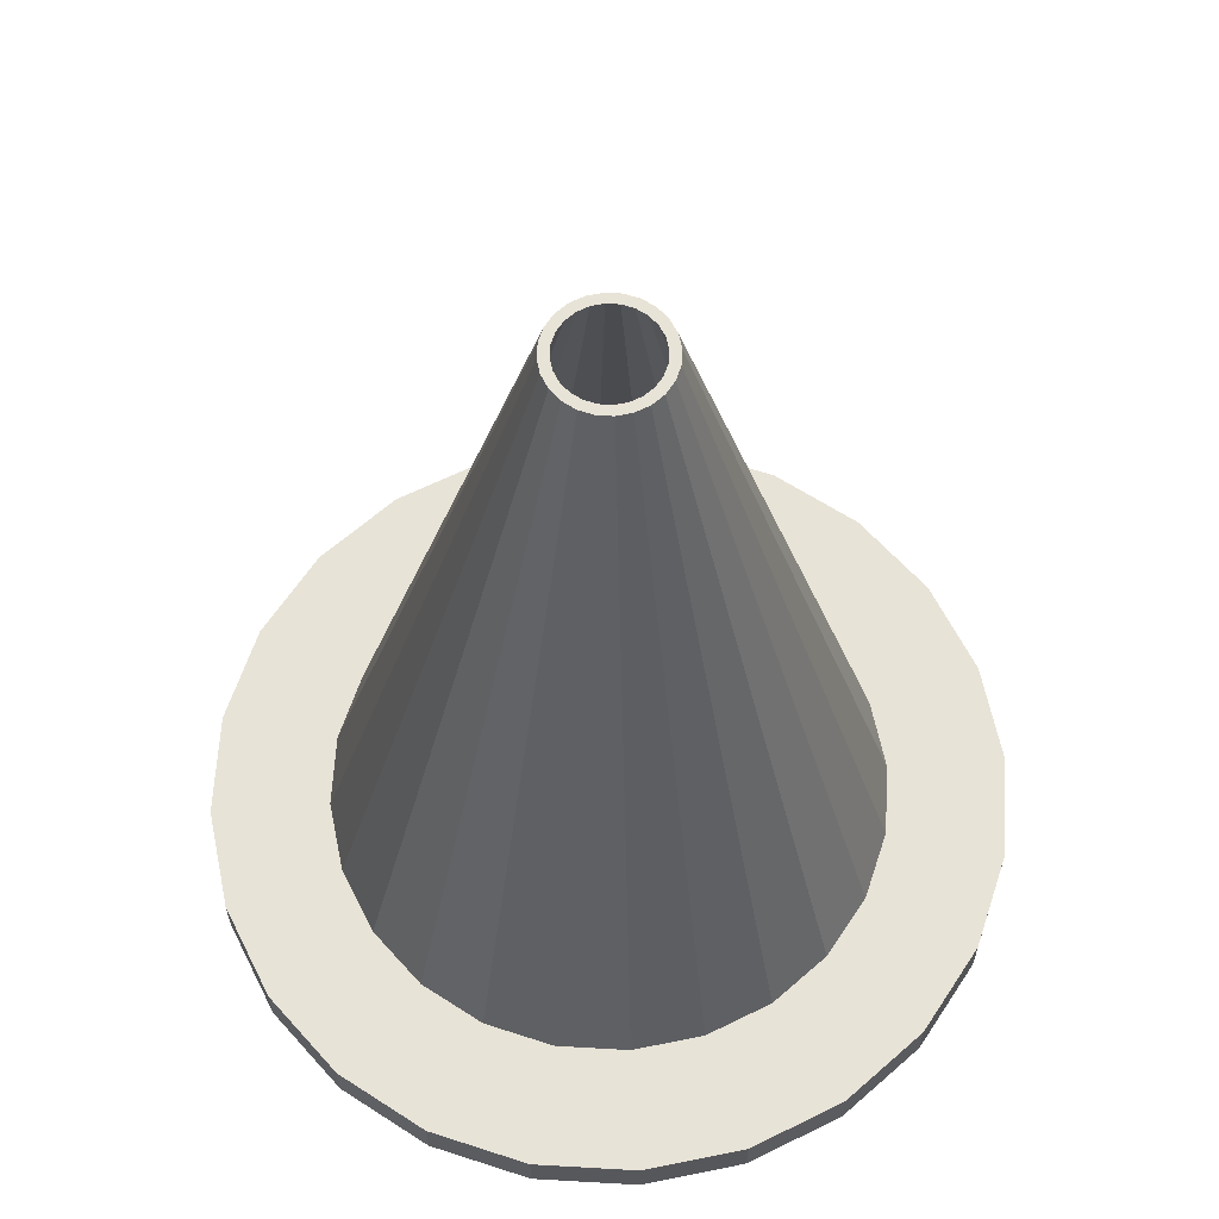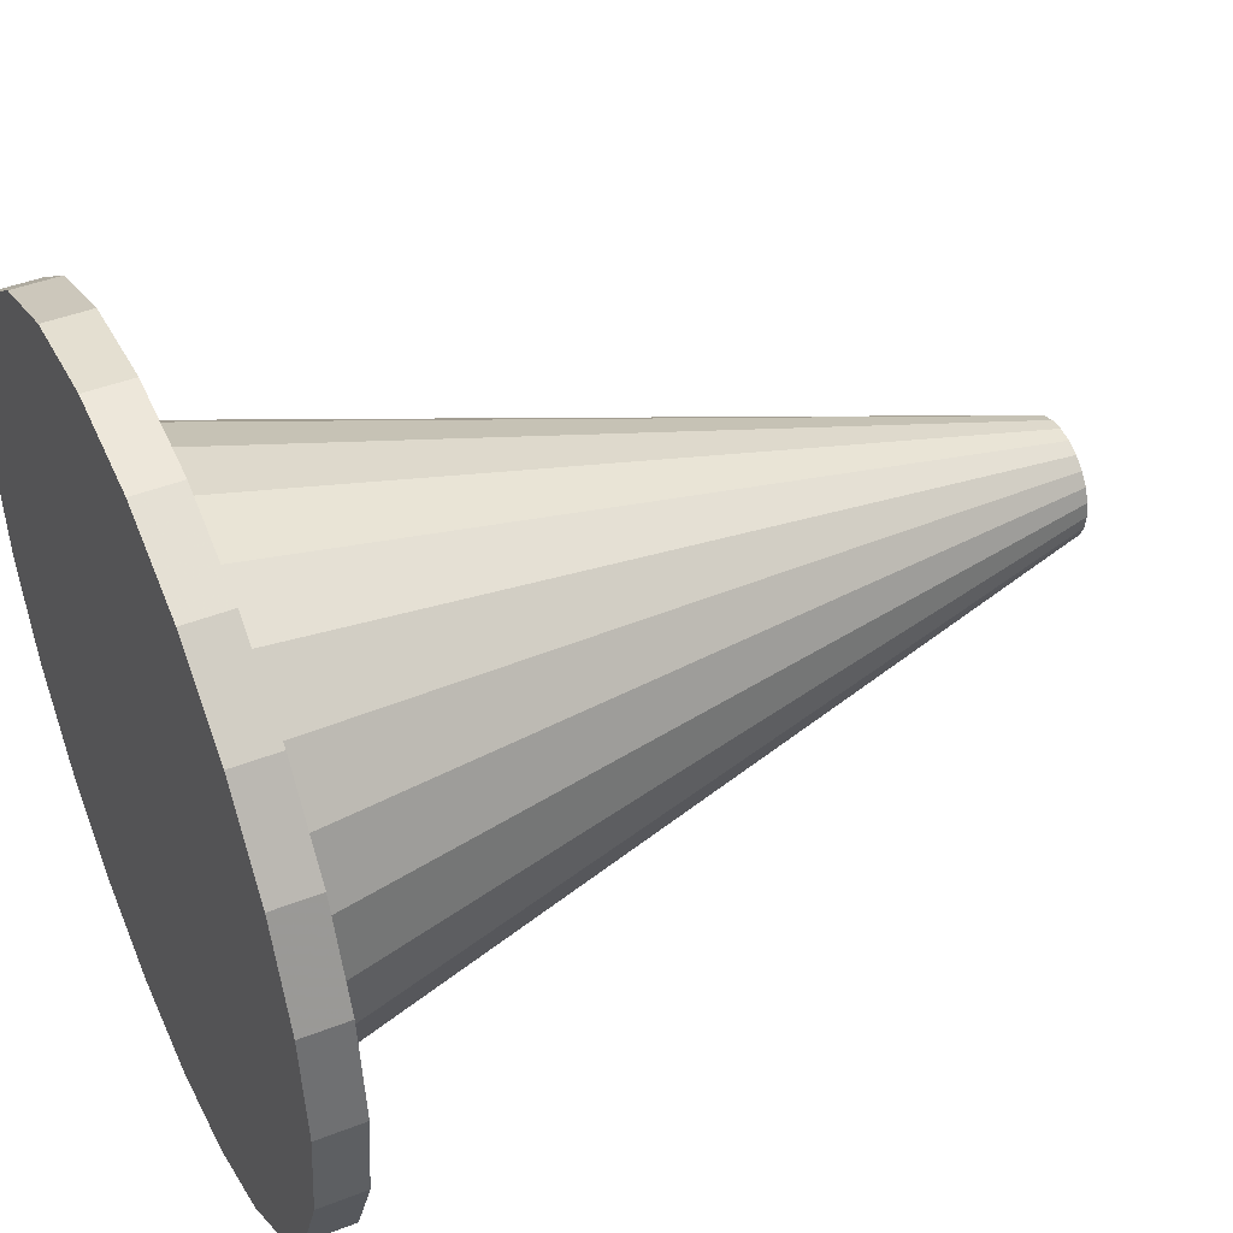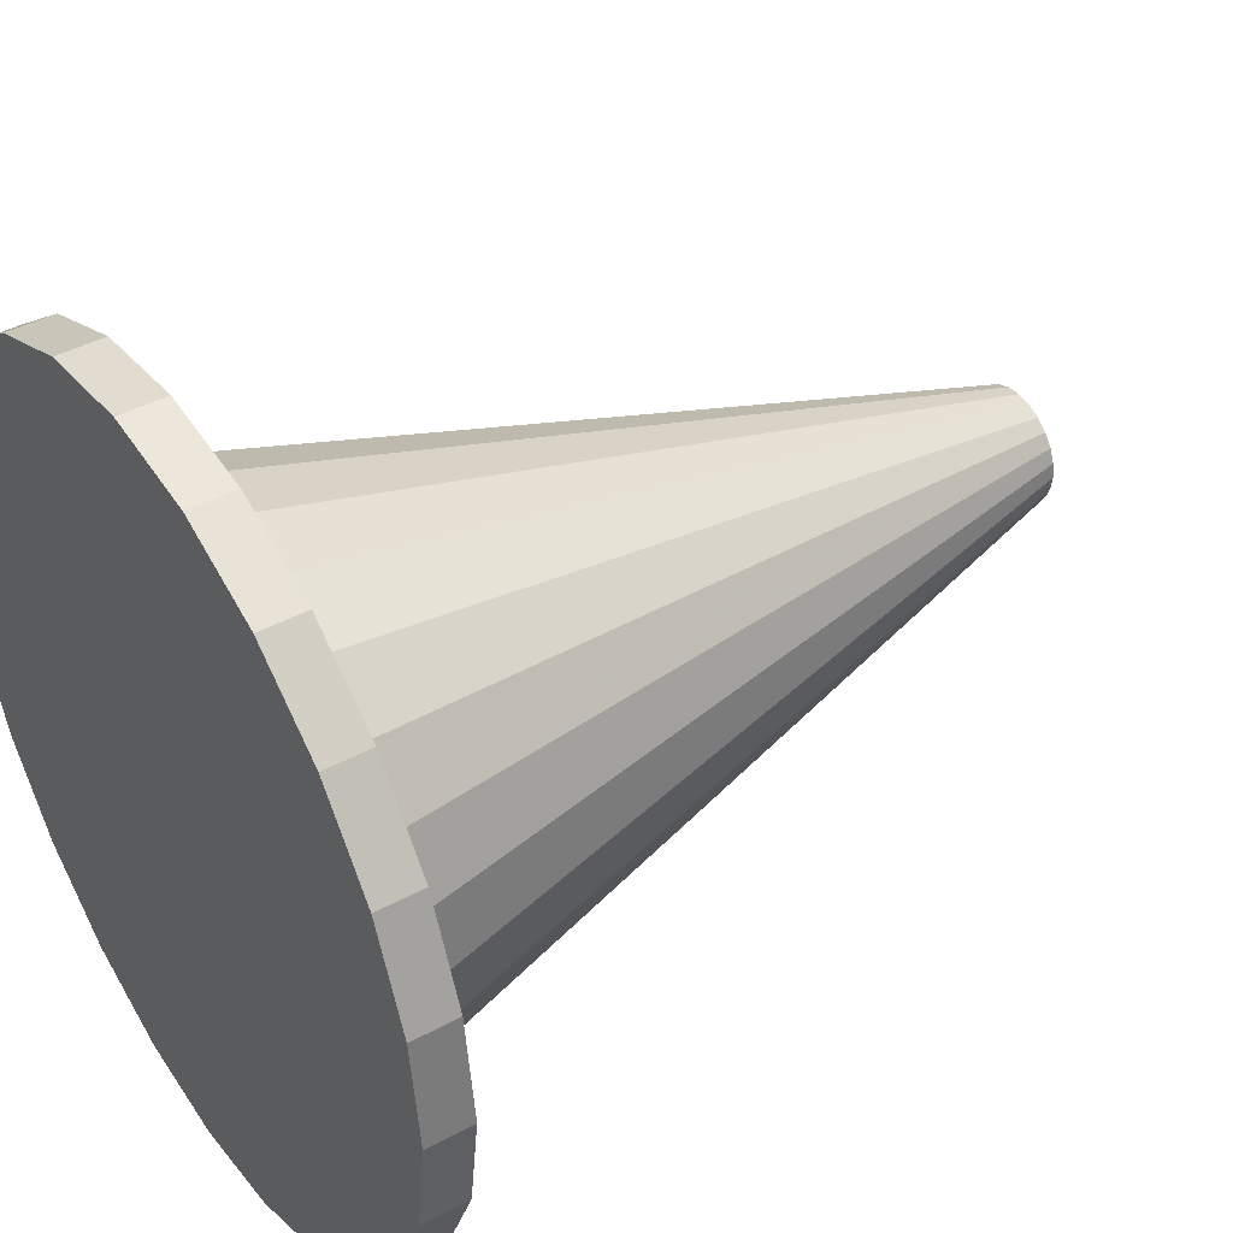
<metadata>
{"format":"obj","ext":"obj","renderer":"f3d","projection":"perspective","resolution":1024,"background":"white","views":[{"elev":62.2,"azim":-19.2,"up":"+Y"},{"elev":45.0,"azim":65.7,"up":"+Z"},{"elev":42.3,"azim":57.1,"up":"+Z"}]}
</metadata>
<code>
v -1.181 -1.25 0
v -1.141 -1.25 -0.3057
v -1.023 -1.25 -0.5906
v -0.5906 -1.25 -1.023
v -0.3057 -1.25 -1.141
v 0 -1.25 -1.181
v 0.5906 -1.25 -1.023
v 0.8352 -1.25 -0.8352
v 1.023 -1.25 -0.5906
v 1.181 -1.25 0
v 1.141 -1.25 0.3057
v 1.023 -1.25 0.5906
v 0.5906 -1.25 1.023
v 0.3057 -1.25 1.141
v 0 -1.25 1.181
v -1.023 -1.25 0.5906
v -0.3057 -1.25 1.141
v -0.5906 -1.25 1.023
v 0.6006 -0.7471 0.1609
v 0.6218 -0.7471 0
v 0.6006 -0.7471 -0.1609
v 0.4397 -0.7471 -0.4397
v 0.3109 -0.7471 -0.5385
v 0.1609 -0.7471 -0.6006
v -0.1609 -0.7471 -0.6006
v -0.3109 -0.7471 -0.5385
v -0.4397 -0.7471 -0.4397
v -0.6006 -0.7471 -0.1609
v -0.6218 -0.7471 0
v -0.6006 -0.7471 0.1609
v -0.4397 -0.7471 0.4397
v -0.3109 -0.7471 0.5385
v -0.1609 -0.7471 0.6006
v 0.4397 -0.7471 0.4397
v -0 -0.7471 0.6218
v 0.1609 -0.7471 0.6006
v 0.2142 -1.117 0.7996
v 0 -1.117 0.8278
v 0 -1.117 1.181
v 0.3057 -1.117 1.141
v -0.2142 -1.117 0.7996
v -0.3057 -1.117 1.141
v -0.4139 -1.117 0.7169
v -0.5906 -1.117 1.023
v -0.5853 -1.117 0.5853
v -0.8352 -1.117 0.8352
v -0.7169 -1.117 0.4139
v -1.023 -1.117 0.5906
v -0.7996 -1.117 0.2142
v -1.141 -1.117 0.3057
v -0.8278 -1.117 0
v -1.181 -1.117 0
v -0.7996 -1.117 -0.2142
v -1.141 -1.117 -0.3057
v -0.7169 -1.117 -0.4139
v -1.023 -1.117 -0.5906
v -0.5853 -1.117 -0.5853
v -0.8352 -1.117 -0.8352
v -0.4139 -1.117 -0.7169
v -0.5906 -1.117 -1.023
v -0.2142 -1.117 -0.7996
v -0.3057 -1.117 -1.141
v 0 -1.117 -0.8278
v 0 -1.117 -1.181
v 0.2142 -1.117 -0.7996
v 0.3057 -1.117 -1.141
v 0.4139 -1.117 -0.7169
v 0.5906 -1.117 -1.023
v 0.5853 -1.117 -0.5853
v 0.8352 -1.117 -0.8352
v 0.7169 -1.117 -0.4139
v 1.023 -1.117 -0.5906
v 0.7996 -1.117 -0.2142
v 1.141 -1.117 -0.3057
v 0.8278 -1.117 0
v 1.181 -1.117 0
v 0.7996 -1.117 0.2142
v 1.141 -1.117 0.3057
v 0.7169 -1.117 0.4139
v 1.023 -1.117 0.5906
v 0.5853 -1.117 0.5853
v 0.8352 -1.117 0.8352
v 0.4139 -1.117 0.7169
v 0.5906 -1.117 1.023
v 0.3057 -1.117 1.141
v 0 -1.117 1.181
v 0 -1.25 1.181
v 0.3057 -1.25 1.141
v -0.3057 -1.117 1.141
v -0.3057 -1.25 1.141
v -0.5906 -1.117 1.023
v -0.5906 -1.25 1.023
v -0.8352 -1.117 0.8352
v -0.8352 -1.25 0.8352
v -1.023 -1.117 0.5906
v -1.023 -1.25 0.5906
v -1.141 -1.117 0.3057
v -1.141 -1.25 0.3057
v -1.181 -1.117 0
v -1.181 -1.25 0
v -1.141 -1.117 -0.3057
v -1.141 -1.25 -0.3057
v -1.023 -1.117 -0.5906
v -1.023 -1.25 -0.5906
v -0.8352 -1.117 -0.8352
v -0.8352 -1.25 -0.8352
v -0.5906 -1.117 -1.023
v -0.5906 -1.25 -1.023
v -0.3057 -1.117 -1.141
v -0.3057 -1.25 -1.141
v 0 -1.117 -1.181
v 0 -1.25 -1.181
v 0.3057 -1.117 -1.141
v 0.3057 -1.25 -1.141
v 0.5906 -1.117 -1.023
v 0.5906 -1.25 -1.023
v 0.8352 -1.117 -0.8352
v 0.8352 -1.25 -0.8352
v 1.023 -1.117 -0.5906
v 1.023 -1.25 -0.5906
v 1.141 -1.117 -0.3057
v 1.141 -1.25 -0.3057
v 1.181 -1.117 0
v 1.181 -1.25 0
v 1.141 -1.117 0.3057
v 1.141 -1.25 0.3057
v 1.023 -1.117 0.5906
v 1.023 -1.25 0.5906
v 0.8352 -1.117 0.8352
v 0.8352 -1.25 0.8352
v 0.8352 -1.117 0.8352
v 0.5906 -1.117 1.023
v 0.5906 -1.25 1.023
v 0.8352 -1.25 0.8352
v -0 1.25 0.167
v 0.04322 1.25 0.1613
v 0.03544 1.25 0.1323
v -0 1.25 0.1369
v 0.08349 1.25 0.1446
v 0.06847 1.25 0.1186
v 0.1181 1.25 0.1181
v 0.09684 1.25 0.09684
v 0.1446 1.25 0.08349
v 0.1186 1.25 0.06847
v 0.1613 1.25 0.04322
v 0.1323 1.25 0.03544
v 0.167 1.25 0
v 0.1369 1.25 0
v 0.1613 1.25 -0.04322
v 0.1323 1.25 -0.03544
v 0.1446 1.25 -0.08349
v 0.1186 1.25 -0.06847
v 0.1181 1.25 -0.1181
v 0.09684 1.25 -0.09684
v 0.08349 1.25 -0.1446
v 0.06847 1.25 -0.1186
v 0.04322 1.25 -0.1613
v 0.03544 1.25 -0.1323
v -0 1.25 -0.167
v -0 1.25 -0.1369
v -0.04322 1.25 -0.1613
v -0.03544 1.25 -0.1323
v -0.08349 1.25 -0.1446
v -0.06847 1.25 -0.1186
v -0.1181 1.25 -0.1181
v -0.09684 1.25 -0.09684
v -0.1446 1.25 -0.08349
v -0.1186 1.25 -0.06847
v -0.1446 1.25 -0.08349
v -0.1613 1.25 -0.04322
v -0.1323 1.25 -0.03544
v -0.1186 1.25 -0.06847
v -0.167 1.25 0
v -0.1369 1.25 0
v -0.1613 1.25 0.04322
v -0.1323 1.25 0.03544
v -0.1446 1.25 0.08349
v -0.1186 1.25 0.06847
v -0.1181 1.25 0.1181
v -0.09684 1.25 0.09684
v -0.08349 1.25 0.1446
v -0.06847 1.25 0.1186
v -0.04322 1.25 0.1613
v -0.03544 1.25 0.1323
v -0 1.25 0.1369
v 0.03544 1.25 0.1323
v 0.1609 -0.7471 0.6006
v -0 -0.7471 0.6218
v 0.06847 1.25 0.1186
v 0.3109 -0.7471 0.5385
v 0.09684 1.25 0.09684
v 0.4397 -0.7471 0.4397
v 0.09684 1.25 0.09684
v 0.1186 1.25 0.06847
v 0.5385 -0.7471 0.3109
v 0.4397 -0.7471 0.4397
v 0.1323 1.25 0.03544
v 0.6006 -0.7471 0.1609
v 0.1369 1.25 0
v 0.6218 -0.7471 0
v 0.1323 1.25 -0.03544
v 0.6006 -0.7471 -0.1609
v 0.1186 1.25 -0.06847
v 0.5385 -0.7471 -0.3109
v 0.09684 1.25 -0.09684
v 0.4397 -0.7471 -0.4397
v 0.09684 1.25 -0.09684
v 0.06847 1.25 -0.1186
v 0.3109 -0.7471 -0.5385
v 0.4397 -0.7471 -0.4397
v 0.03544 1.25 -0.1323
v 0.1609 -0.7471 -0.6006
v -0 1.25 -0.1369
v -0 -0.7471 -0.6218
v -0.03544 1.25 -0.1323
v -0.1609 -0.7471 -0.6006
v -0.06847 1.25 -0.1186
v -0.3109 -0.7471 -0.5385
v -0.09684 1.25 -0.09684
v -0.4397 -0.7471 -0.4397
v -0.09684 1.25 -0.09684
v -0.1186 1.25 -0.06847
v -0.5385 -0.7471 -0.3109
v -0.4397 -0.7471 -0.4397
v -0.1323 1.25 -0.03544
v -0.6006 -0.7471 -0.1609
v -0.1369 1.25 0
v -0.6218 -0.7471 0
v -0.1323 1.25 0.03544
v -0.6006 -0.7471 0.1609
v -0.1186 1.25 0.06847
v -0.5385 -0.7471 0.3109
v -0.09684 1.25 0.09684
v -0.4397 -0.7471 0.4397
v -0.09684 1.25 0.09684
v -0.06847 1.25 0.1186
v -0.3109 -0.7471 0.5385
v -0.4397 -0.7471 0.4397
v -0.03544 1.25 0.1323
v -0.1609 -0.7471 0.6006
v 0 -1.117 0.8278
v 0.2142 -1.117 0.7996
v 0.18 -0.6433 0.6719
v -0 -0.6433 0.6956
v 0.4139 -1.117 0.7169
v 0.3478 -0.6433 0.6024
v 0.5853 -1.117 0.5853
v 0.4919 -0.6433 0.4919
v 0.7169 -1.117 0.4139
v 0.6024 -0.6433 0.3478
v 0.7996 -1.117 0.2142
v 0.6719 -0.6433 0.18
v 0.8278 -1.117 0
v 0.6956 -0.6433 0
v 0.7996 -1.117 -0.2142
v 0.6719 -0.6433 -0.18
v 0.7169 -1.117 -0.4139
v 0.6024 -0.6433 -0.3478
v 0.5853 -1.117 -0.5853
v 0.4919 -0.6433 -0.4919
v 0.4139 -1.117 -0.7169
v 0.3478 -0.6433 -0.6024
v 0.2142 -1.117 -0.7996
v 0.18 -0.6433 -0.6719
v 0 -1.117 -0.8278
v -0 -0.6433 -0.6956
v -0.2142 -1.117 -0.7996
v -0.18 -0.6433 -0.6719
v -0.4139 -1.117 -0.7169
v -0.3478 -0.6433 -0.6024
v -0.5853 -1.117 -0.5853
v -0.4919 -0.6433 -0.4919
v -0.7169 -1.117 -0.4139
v -0.6024 -0.6433 -0.3478
v -0.7169 -1.117 -0.4139
v -0.7996 -1.117 -0.2142
v -0.6719 -0.6433 -0.18
v -0.6024 -0.6433 -0.3478
v -0.8278 -1.117 0
v -0.6956 -0.6433 0
v -0.7996 -1.117 0.2142
v -0.6719 -0.6433 0.18
v -0.7169 -1.117 0.4139
v -0.6024 -0.6433 0.3478
v -0.5853 -1.117 0.5853
v -0.4919 -0.6433 0.4919
v -0.4139 -1.117 0.7169
v -0.3478 -0.6433 0.6024
v -0.2142 -1.117 0.7996
v -0.18 -0.6433 0.6719
v 0.1458 -0.17 0.5442
v -0 -0.17 0.5634
v 0.2817 -0.17 0.488
v 0.3984 -0.17 0.3984
v 0.488 -0.17 0.2817
v 0.5442 -0.17 0.1458
v 0.5634 -0.17 0
v 0.5442 -0.17 -0.1458
v 0.488 -0.17 -0.2817
v 0.3984 -0.17 -0.3984
v 0.2817 -0.17 -0.488
v 0.1458 -0.17 -0.5442
v -0 -0.17 -0.5634
v -0.1458 -0.17 -0.5442
v -0.2817 -0.17 -0.488
v -0.3984 -0.17 -0.3984
v -0.488 -0.17 -0.2817
v -0.5442 -0.17 -0.1458
v -0.488 -0.17 -0.2817
v -0.5634 -0.17 0
v -0.5442 -0.17 0.1458
v -0.488 -0.17 0.2817
v -0.3984 -0.17 0.3984
v -0.2817 -0.17 0.488
v -0.1458 -0.17 0.5442
v 0.1116 0.3034 0.4166
v -0 0.3034 0.4313
v 0.2156 0.3034 0.3735
v 0.305 0.3034 0.305
v 0.3735 0.3034 0.2156
v 0.4166 0.3034 0.1116
v 0.4313 0.3034 0
v 0.4166 0.3034 -0.1116
v 0.3735 0.3034 -0.2156
v 0.305 0.3034 -0.305
v 0.2156 0.3034 -0.3735
v 0.1116 0.3034 -0.4166
v -0 0.3034 -0.4313
v -0.1116 0.3034 -0.4166
v -0.2156 0.3034 -0.3735
v -0.305 0.3034 -0.305
v -0.3735 0.3034 -0.2156
v -0.4166 0.3034 -0.1116
v -0.3735 0.3034 -0.2156
v -0.4313 0.3034 0
v -0.4166 0.3034 0.1116
v -0.3735 0.3034 0.2156
v -0.305 0.3034 0.305
v -0.2156 0.3034 0.3735
v -0.1116 0.3034 0.4166
v 0.07742 0.7767 0.2889
v -0 0.7767 0.2991
v 0.1496 0.7767 0.2591
v 0.2115 0.7767 0.2115
v 0.2591 0.7767 0.1496
v 0.2889 0.7767 0.07742
v 0.2991 0.7767 0
v 0.2889 0.7767 -0.07742
v 0.2591 0.7767 -0.1496
v 0.2115 0.7767 -0.2115
v 0.1496 0.7767 -0.2591
v 0.07742 0.7767 -0.2889
v -0 0.7767 -0.2991
v -0.07742 0.7767 -0.2889
v -0.1496 0.7767 -0.2591
v -0.2115 0.7767 -0.2115
v -0.2591 0.7767 -0.1496
v -0.2889 0.7767 -0.07742
v -0.2591 0.7767 -0.1496
v -0.2991 0.7767 0
v -0.2889 0.7767 0.07742
v -0.2591 0.7767 0.1496
v -0.2115 0.7767 0.2115
v -0.1496 0.7767 0.2591
v -0.07742 0.7767 0.2889
v -0.8352 -1.25 0.8352
v -1.141 -1.25 0.3057
v -1.181 -1.25 0
v -0.8352 -1.25 -0.8352
v 0.3057 -1.25 -1.141
v 1.141 -1.25 -0.3057
v 0.8352 -1.25 0.8352
v 0.3109 -0.7471 0.5385
v 0.5385 -0.7471 0.3109
v 0.5385 -0.7471 -0.3109
v -0 -0.7471 -0.6218
v -0.5385 -0.7471 -0.3109
v -0.5385 -0.7471 0.3109
g Object_street_cones1_texture_dirt1.jpg
f 1 2 3
f 4 5 6
f 7 8 9
f 10 11 12
f 13 14 15
f 9 12 15
f 16 3 15
f 17 18 15
f 19 20 21
f 22 23 24
f 25 26 27
f 28 29 30
f 31 32 33
f 27 30 33
f 34 21 33
f 35 36 33
f 38 39 40
f 37 38 40
f 41 42 39
f 38 41 39
f 43 44 42
f 41 43 42
f 45 46 44
f 43 45 44
f 47 48 46
f 45 47 46
f 49 50 48
f 47 49 48
f 51 52 50
f 49 51 50
f 53 54 52
f 51 53 52
f 55 56 54
f 53 55 54
f 57 58 56
f 55 57 56
f 59 60 58
f 57 59 58
f 61 62 60
f 59 61 60
f 63 64 62
f 61 63 62
f 65 66 64
f 63 65 64
f 67 68 66
f 65 67 66
f 69 70 68
f 67 69 68
f 71 72 70
f 69 71 70
f 73 74 72
f 71 73 72
f 75 76 74
f 73 75 74
f 77 78 76
f 75 77 76
f 79 80 78
f 77 79 78
f 81 82 80
f 79 81 80
f 83 84 82
f 81 83 82
f 37 40 84
f 83 37 84
f 86 87 88
f 85 86 88
f 89 90 87
f 86 89 87
f 91 92 90
f 89 91 90
f 93 94 92
f 91 93 92
f 95 96 94
f 93 95 94
f 97 98 96
f 95 97 96
f 99 100 98
f 97 99 98
f 101 102 100
f 99 101 100
f 103 104 102
f 101 103 102
f 105 106 104
f 103 105 104
f 107 108 106
f 105 107 106
f 109 110 108
f 107 109 108
f 111 112 110
f 109 111 110
f 113 114 112
f 111 113 112
f 115 116 114
f 113 115 114
f 117 118 116
f 115 117 116
f 119 120 118
f 117 119 118
f 121 122 120
f 119 121 120
f 123 124 122
f 121 123 122
f 125 126 124
f 123 125 124
f 127 128 126
f 125 127 126
f 129 130 128
f 127 129 128
f 132 133 134
f 131 132 134
f 85 88 133
f 132 85 133
f 136 137 138
f 135 136 138
f 139 140 137
f 136 139 137
f 141 142 140
f 139 141 140
f 143 144 142
f 141 143 142
f 145 146 144
f 143 145 144
f 147 148 146
f 145 147 146
f 149 150 148
f 147 149 148
f 151 152 150
f 149 151 150
f 153 154 152
f 151 153 152
f 155 156 154
f 153 155 154
f 157 158 156
f 155 157 156
f 159 160 158
f 157 159 158
f 161 162 160
f 159 161 160
f 163 164 162
f 161 163 162
f 165 166 164
f 163 165 164
f 167 168 166
f 165 167 166
f 170 171 172
f 169 170 172
f 173 174 171
f 170 173 171
f 175 176 174
f 173 175 174
f 177 178 176
f 175 177 176
f 179 180 178
f 177 179 178
f 181 182 180
f 179 181 180
f 183 184 182
f 181 183 182
f 135 138 184
f 183 135 184
f 186 187 188
f 185 186 188
f 189 190 187
f 186 189 187
f 191 192 190
f 189 191 190
f 194 195 196
f 193 194 196
f 197 198 195
f 194 197 195
f 199 200 198
f 197 199 198
f 201 202 200
f 199 201 200
f 203 204 202
f 201 203 202
f 205 206 204
f 203 205 204
f 208 209 210
f 207 208 210
f 211 212 209
f 208 211 209
f 213 214 212
f 211 213 212
f 215 216 214
f 213 215 214
f 217 218 216
f 215 217 216
f 219 220 218
f 217 219 218
f 222 223 224
f 221 222 224
f 225 226 223
f 222 225 223
f 227 228 226
f 225 227 226
f 229 230 228
f 227 229 228
f 231 232 230
f 229 231 230
f 233 234 232
f 231 233 232
f 236 237 238
f 235 236 238
f 239 240 237
f 236 239 237
f 185 188 240
f 239 185 240
f 242 243 244
f 241 242 244
f 245 246 243
f 242 245 243
f 247 248 246
f 245 247 246
f 249 250 248
f 247 249 248
f 251 252 250
f 249 251 250
f 253 254 252
f 251 253 252
f 255 256 254
f 253 255 254
f 257 258 256
f 255 257 256
f 259 260 258
f 257 259 258
f 261 262 260
f 259 261 260
f 263 264 262
f 261 263 262
f 265 266 264
f 263 265 264
f 267 268 266
f 265 267 266
f 269 270 268
f 267 269 268
f 271 272 270
f 269 271 270
f 273 274 272
f 271 273 272
f 276 277 278
f 275 276 278
f 279 280 277
f 276 279 277
f 281 282 280
f 279 281 280
f 283 284 282
f 281 283 282
f 285 286 284
f 283 285 284
f 287 288 286
f 285 287 286
f 289 290 288
f 287 289 288
f 241 244 290
f 289 241 290
f 243 291 292
f 244 243 292
f 246 293 291
f 243 246 291
f 248 294 293
f 246 248 293
f 250 295 294
f 248 250 294
f 252 296 295
f 250 252 295
f 254 297 296
f 252 254 296
f 256 298 297
f 254 256 297
f 258 299 298
f 256 258 298
f 260 300 299
f 258 260 299
f 262 301 300
f 260 262 300
f 264 302 301
f 262 264 301
f 266 303 302
f 264 266 302
f 268 304 303
f 266 268 303
f 270 305 304
f 268 270 304
f 272 306 305
f 270 272 305
f 274 307 306
f 272 274 306
f 277 308 309
f 278 277 309
f 280 310 308
f 277 280 308
f 282 311 310
f 280 282 310
f 284 312 311
f 282 284 311
f 286 313 312
f 284 286 312
f 288 314 313
f 286 288 313
f 290 315 314
f 288 290 314
f 244 292 315
f 290 244 315
f 291 316 317
f 292 291 317
f 293 318 316
f 291 293 316
f 294 319 318
f 293 294 318
f 295 320 319
f 294 295 319
f 296 321 320
f 295 296 320
f 297 322 321
f 296 297 321
f 298 323 322
f 297 298 322
f 299 324 323
f 298 299 323
f 300 325 324
f 299 300 324
f 301 326 325
f 300 301 325
f 302 327 326
f 301 302 326
f 303 328 327
f 302 303 327
f 304 329 328
f 303 304 328
f 305 330 329
f 304 305 329
f 306 331 330
f 305 306 330
f 307 332 331
f 306 307 331
f 308 333 334
f 309 308 334
f 310 335 333
f 308 310 333
f 311 336 335
f 310 311 335
f 312 337 336
f 311 312 336
f 313 338 337
f 312 313 337
f 314 339 338
f 313 314 338
f 315 340 339
f 314 315 339
f 292 317 340
f 315 292 340
f 316 341 342
f 317 316 342
f 318 343 341
f 316 318 341
f 319 344 343
f 318 319 343
f 320 345 344
f 319 320 344
f 321 346 345
f 320 321 345
f 322 347 346
f 321 322 346
f 323 348 347
f 322 323 347
f 324 349 348
f 323 324 348
f 325 350 349
f 324 325 349
f 326 351 350
f 325 326 350
f 327 352 351
f 326 327 351
f 328 353 352
f 327 328 352
f 329 354 353
f 328 329 353
f 330 355 354
f 329 330 354
f 331 356 355
f 330 331 355
f 332 357 356
f 331 332 356
f 333 358 359
f 334 333 359
f 335 360 358
f 333 335 358
f 336 361 360
f 335 336 360
f 337 362 361
f 336 337 361
f 338 363 362
f 337 338 362
f 339 364 363
f 338 339 363
f 340 365 364
f 339 340 364
f 317 342 365
f 340 317 365
f 341 136 135
f 342 341 135
f 343 139 136
f 341 343 136
f 344 141 139
f 343 344 139
f 345 143 141
f 344 345 141
f 346 145 143
f 345 346 143
f 347 147 145
f 346 347 145
f 348 149 147
f 347 348 147
f 349 151 149
f 348 349 149
f 350 153 151
f 349 350 151
f 351 155 153
f 350 351 153
f 352 157 155
f 351 352 155
f 353 159 157
f 352 353 157
f 354 161 159
f 353 354 159
f 355 163 161
f 354 355 161
f 356 165 163
f 355 356 163
f 357 167 165
f 356 357 165
f 358 170 169
f 359 358 169
f 360 173 170
f 358 360 170
f 361 175 173
f 360 361 173
f 362 177 175
f 361 362 175
f 363 179 177
f 362 363 177
f 364 181 179
f 363 364 179
f 365 183 181
f 364 365 181
f 342 135 183
f 365 342 183
f 366 16 15
f 18 366 15
f 367 368 3
f 16 367 3
f 369 4 6
f 3 369 6
f 370 7 9
f 6 370 9
f 6 9 15
f 3 6 15
f 371 10 12
f 9 371 12
f 372 13 15
f 12 372 15
f 373 34 33
f 36 373 33
f 374 19 21
f 34 374 21
f 375 22 24
f 21 375 24
f 376 25 27
f 24 376 27
f 24 27 33
f 21 24 33
f 377 28 30
f 27 377 30
f 378 31 33
f 30 378 33
g Object_default-grey.jpg

</code>
